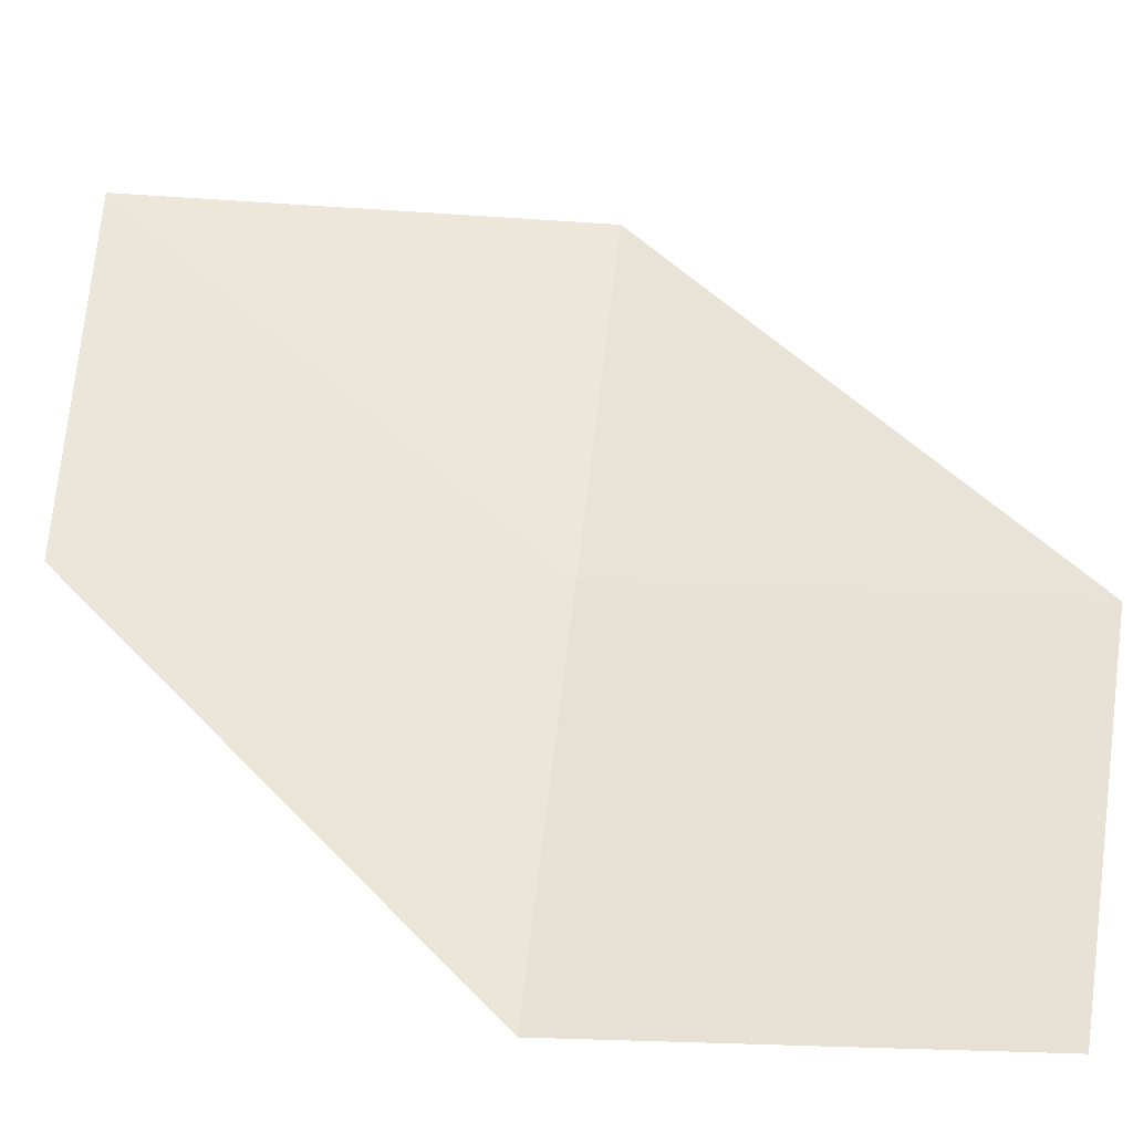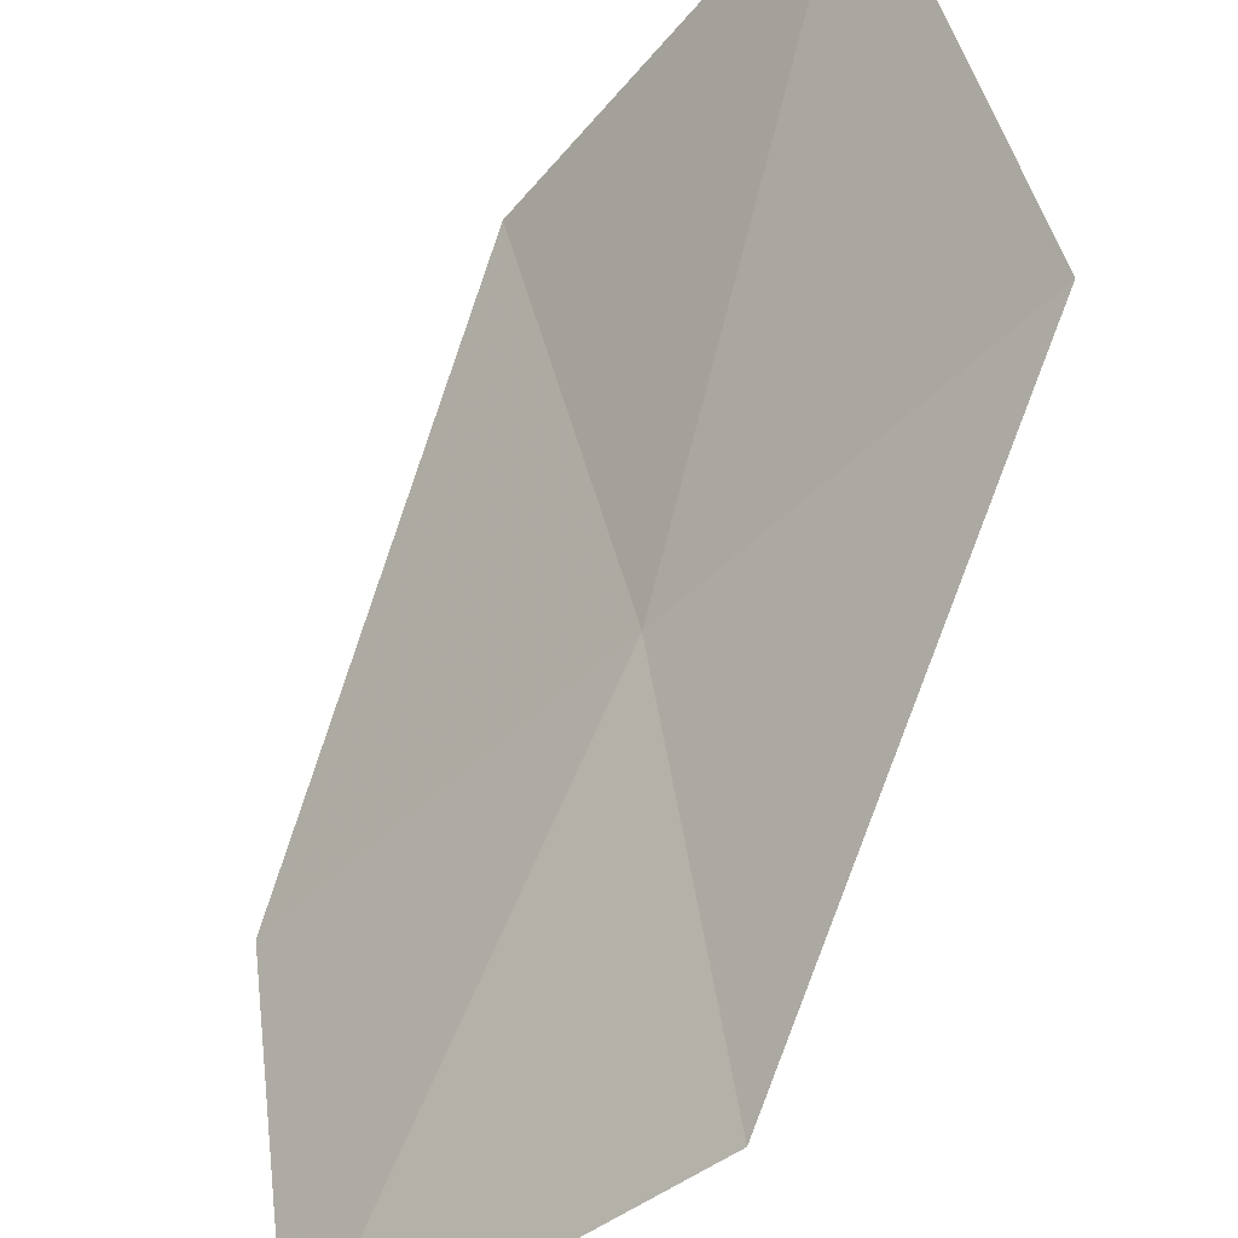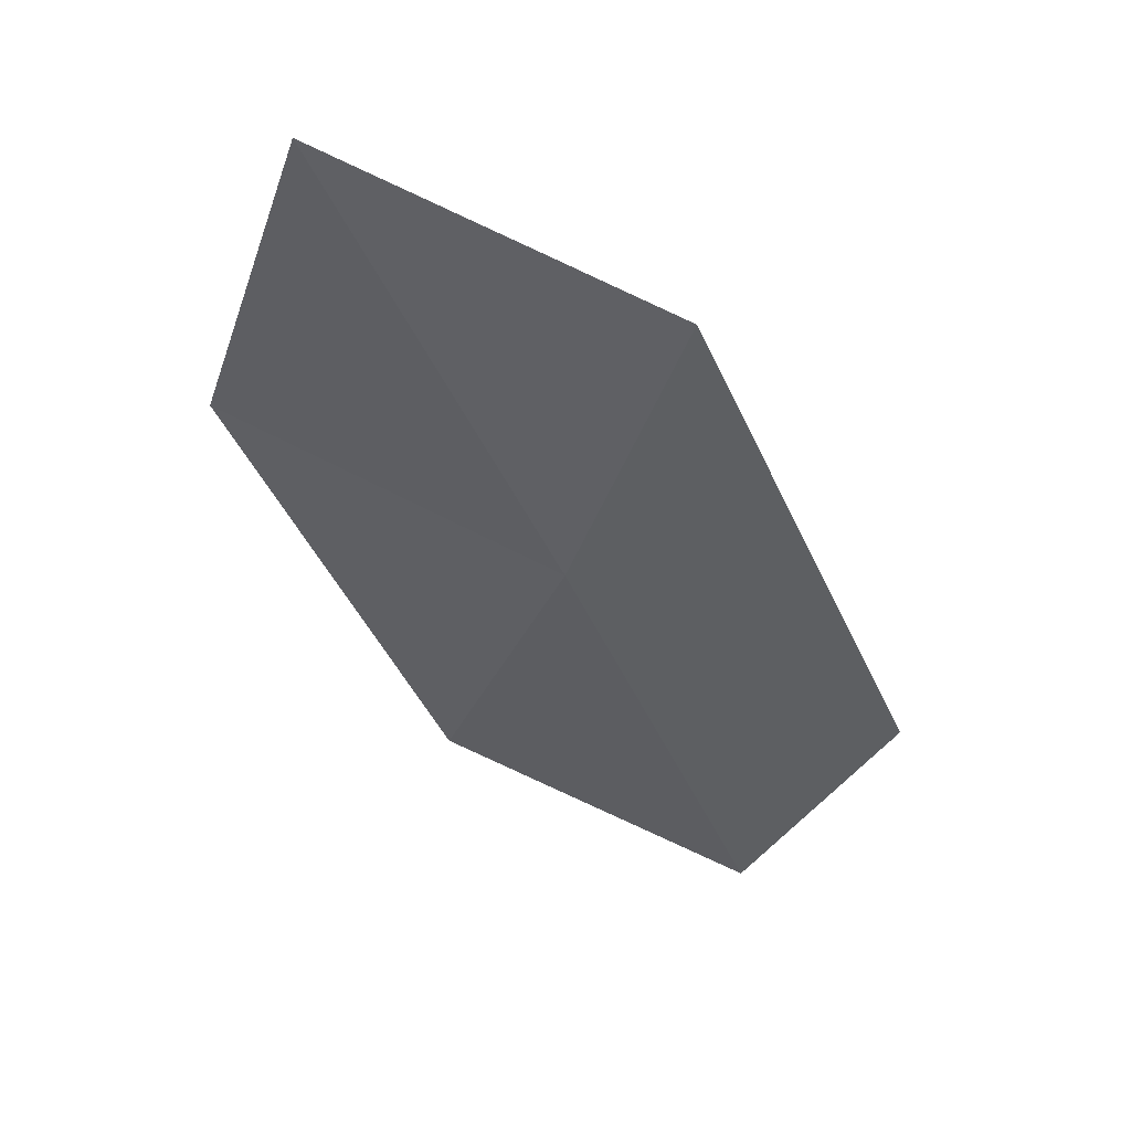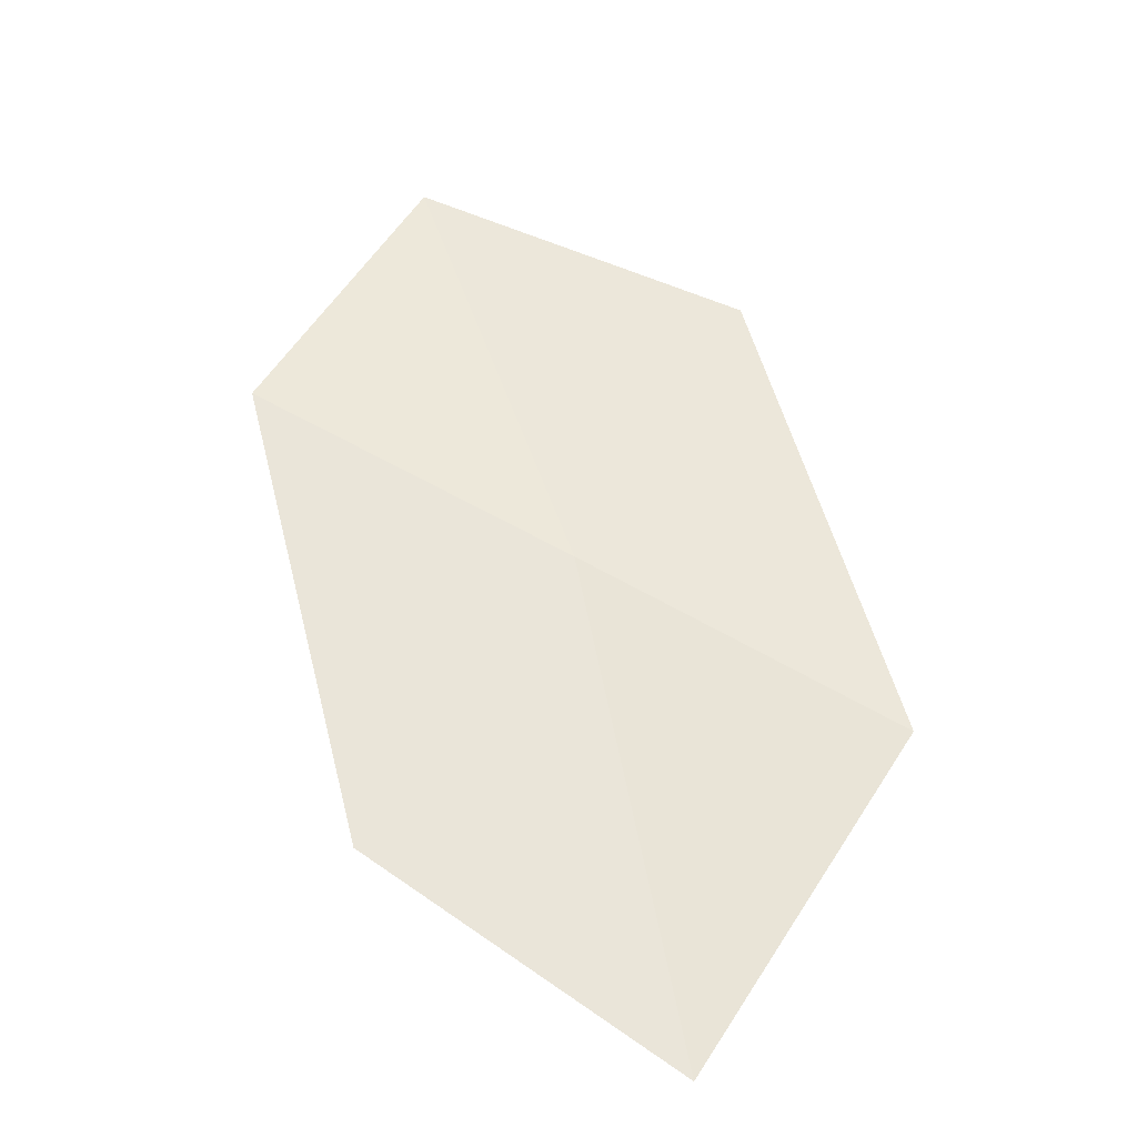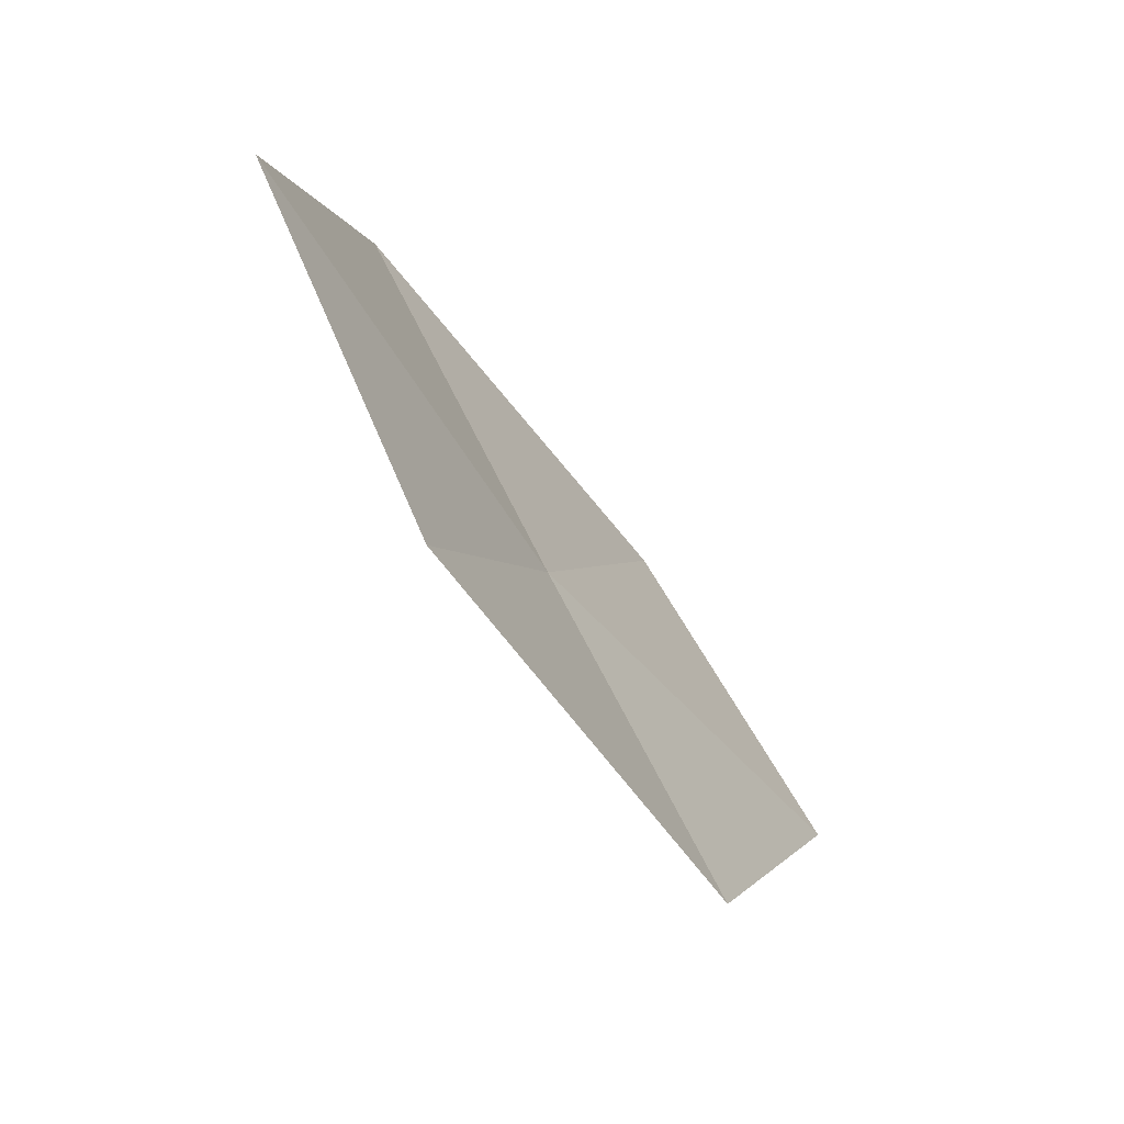
<metadata>
{"format":"obj","ext":"obj","renderer":"f3d","projection":"perspective","resolution":1024,"background":"white","views":[{"elev":0.5,"azim":136.6,"up":"+Z"},{"elev":50.3,"azim":-151.1,"up":"+Z"},{"elev":18.2,"azim":-123.1,"up":"+Y"},{"elev":-62.7,"azim":-144.3,"up":"+Y"},{"elev":51.0,"azim":-67.8,"up":"+Y"}]}
</metadata>
<code>
v -13.37 -10.76 11.28
v -14.43 -9.398 11.21
v -13.34 -8.692 9.997
v -12.41 -9.989 9.997
v -14.29 -11.5 12.53
v -12.18 -12 11.34
v -12.98 -12.78 12.65
f 1 3 2
f 1 4 3
f 1 2 5
f 1 6 4
f 1 5 7
f 1 7 6

</code>
